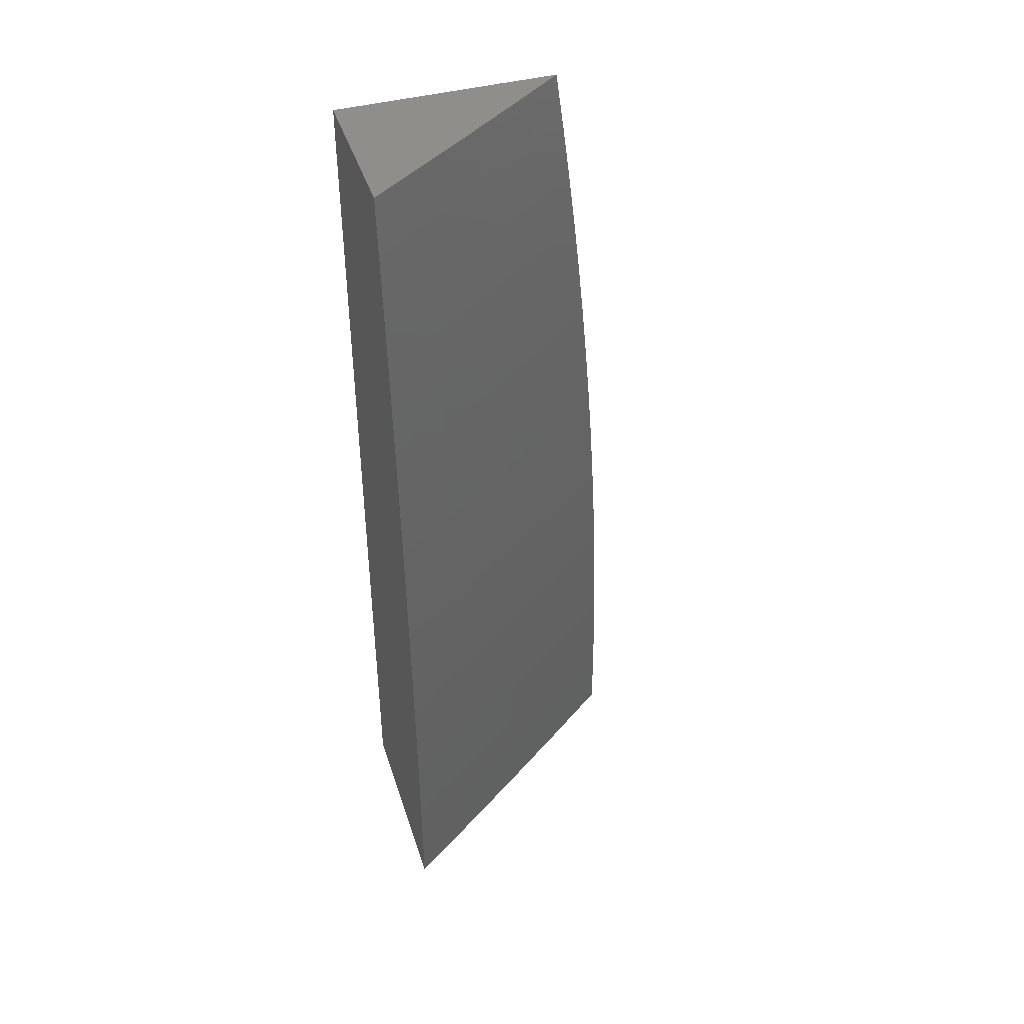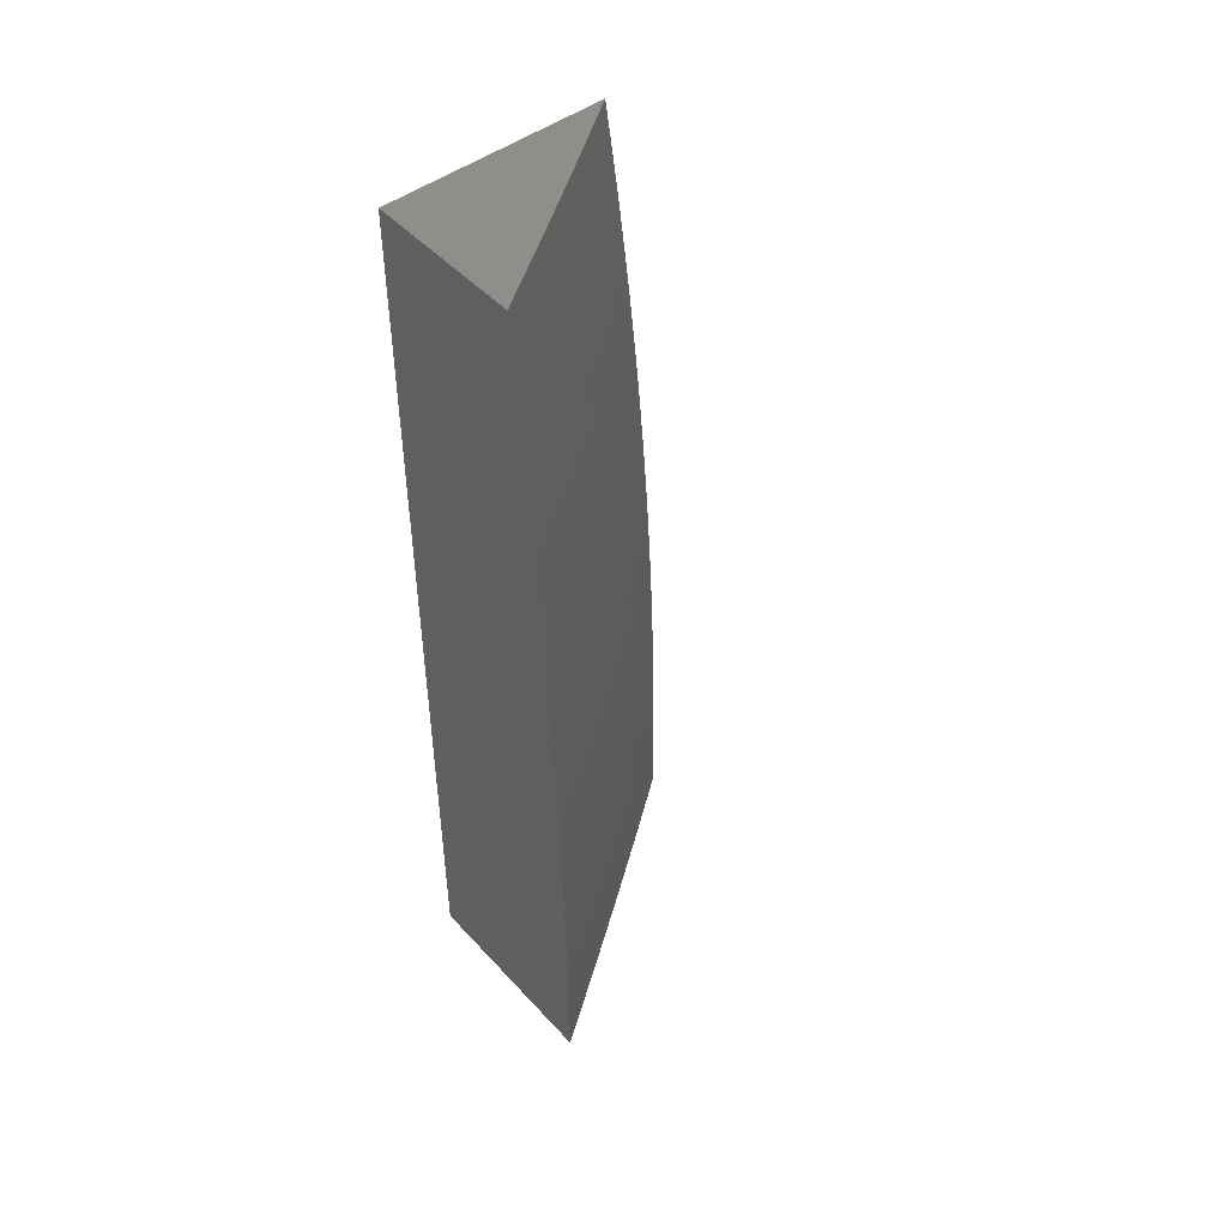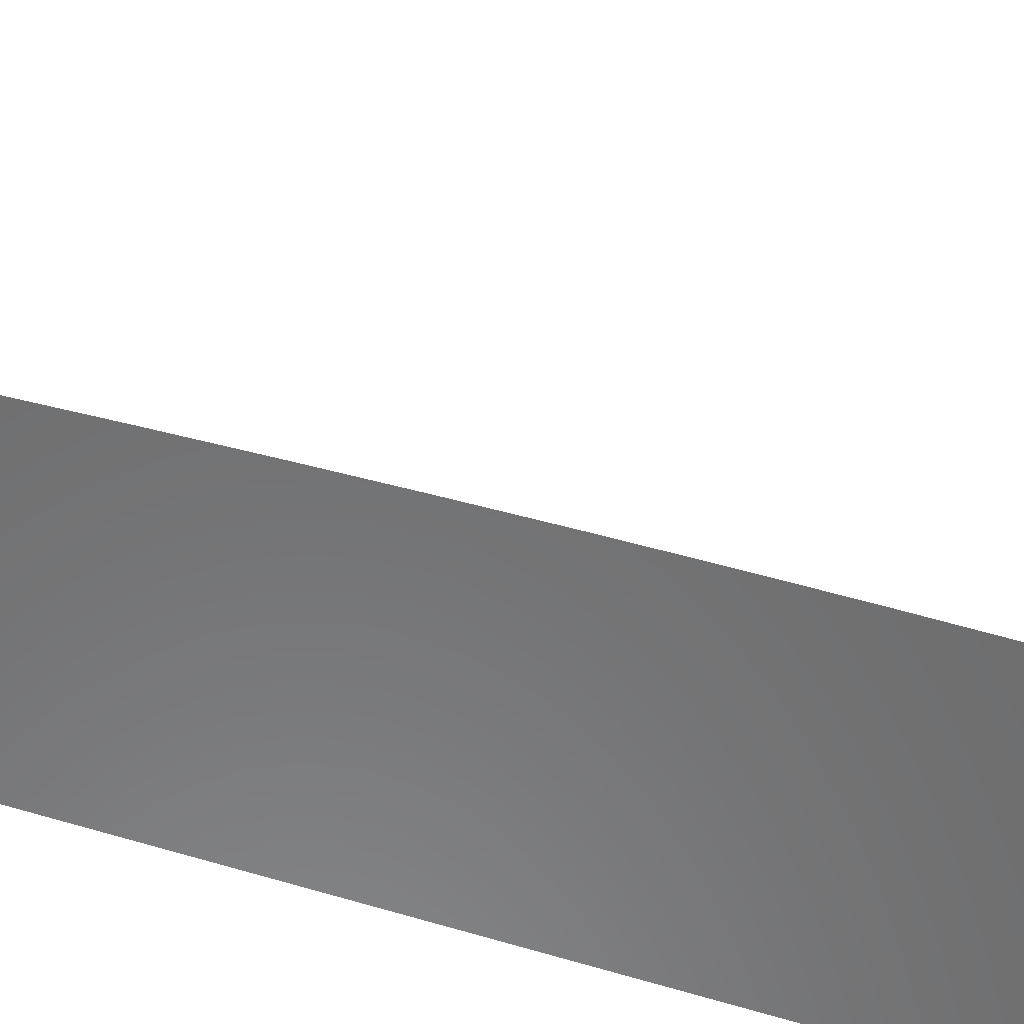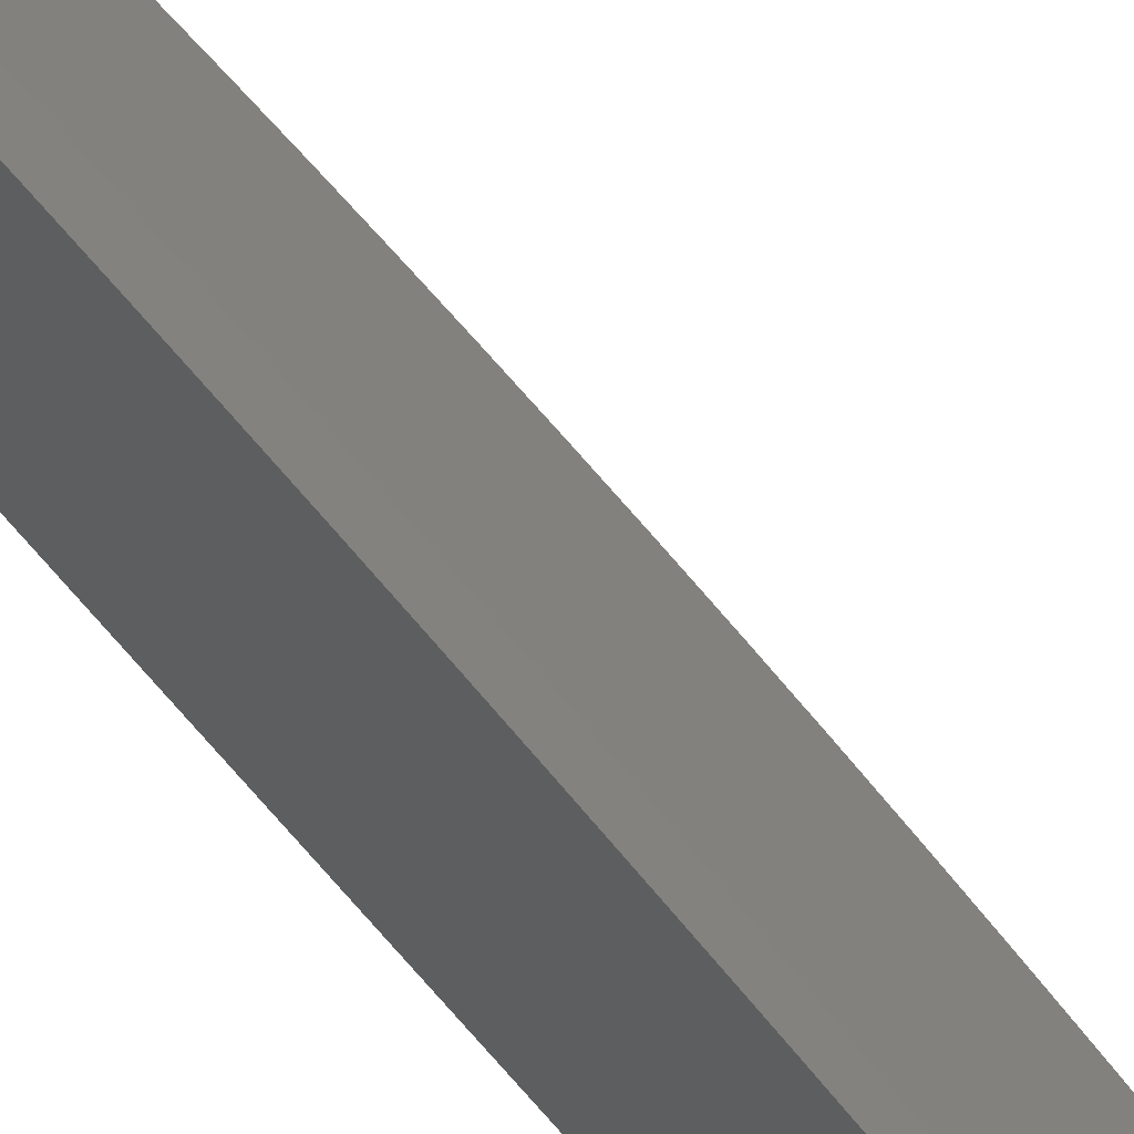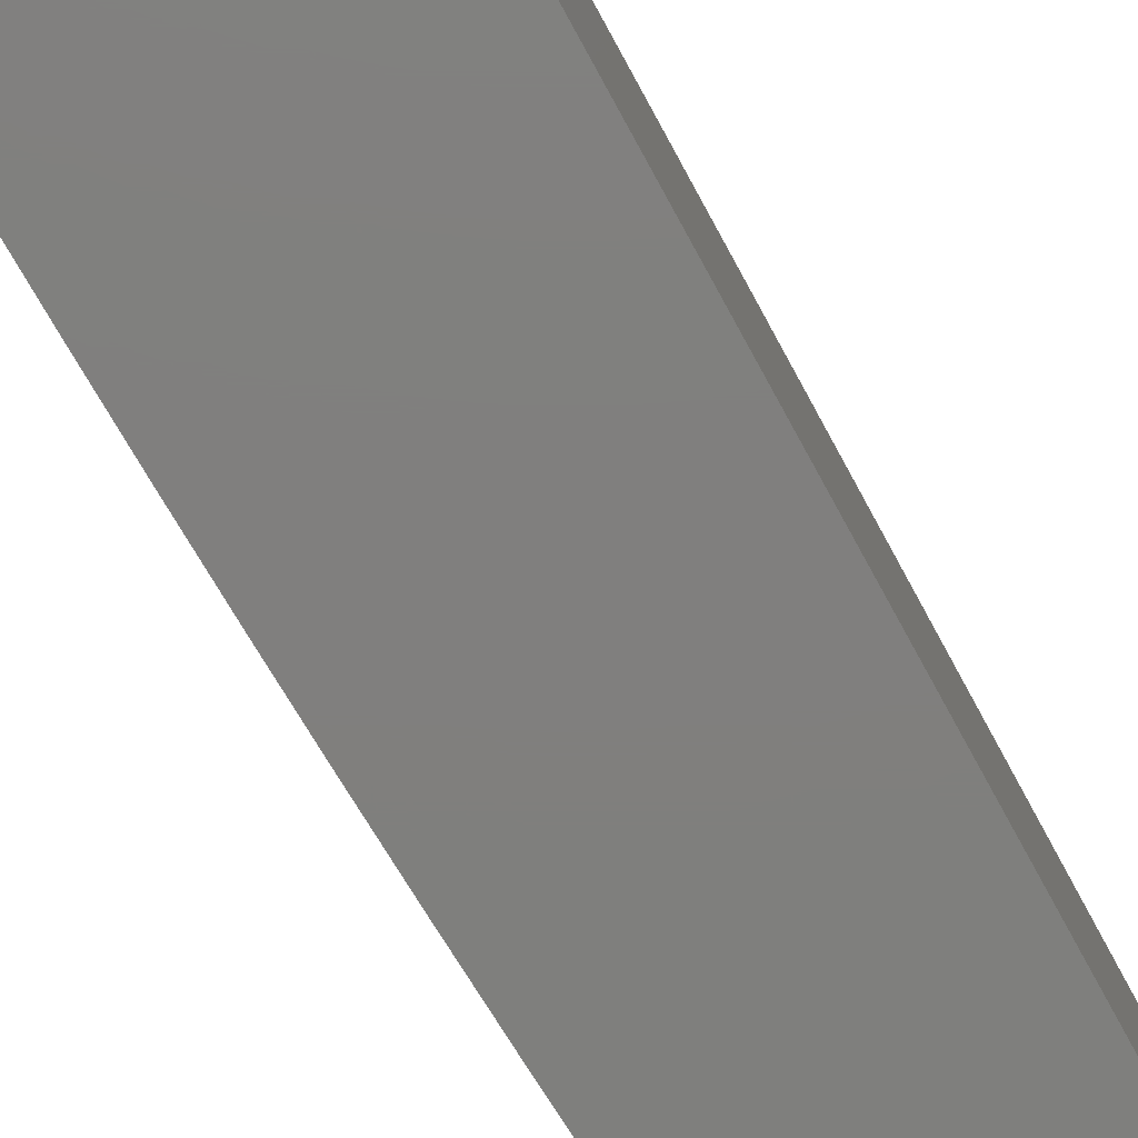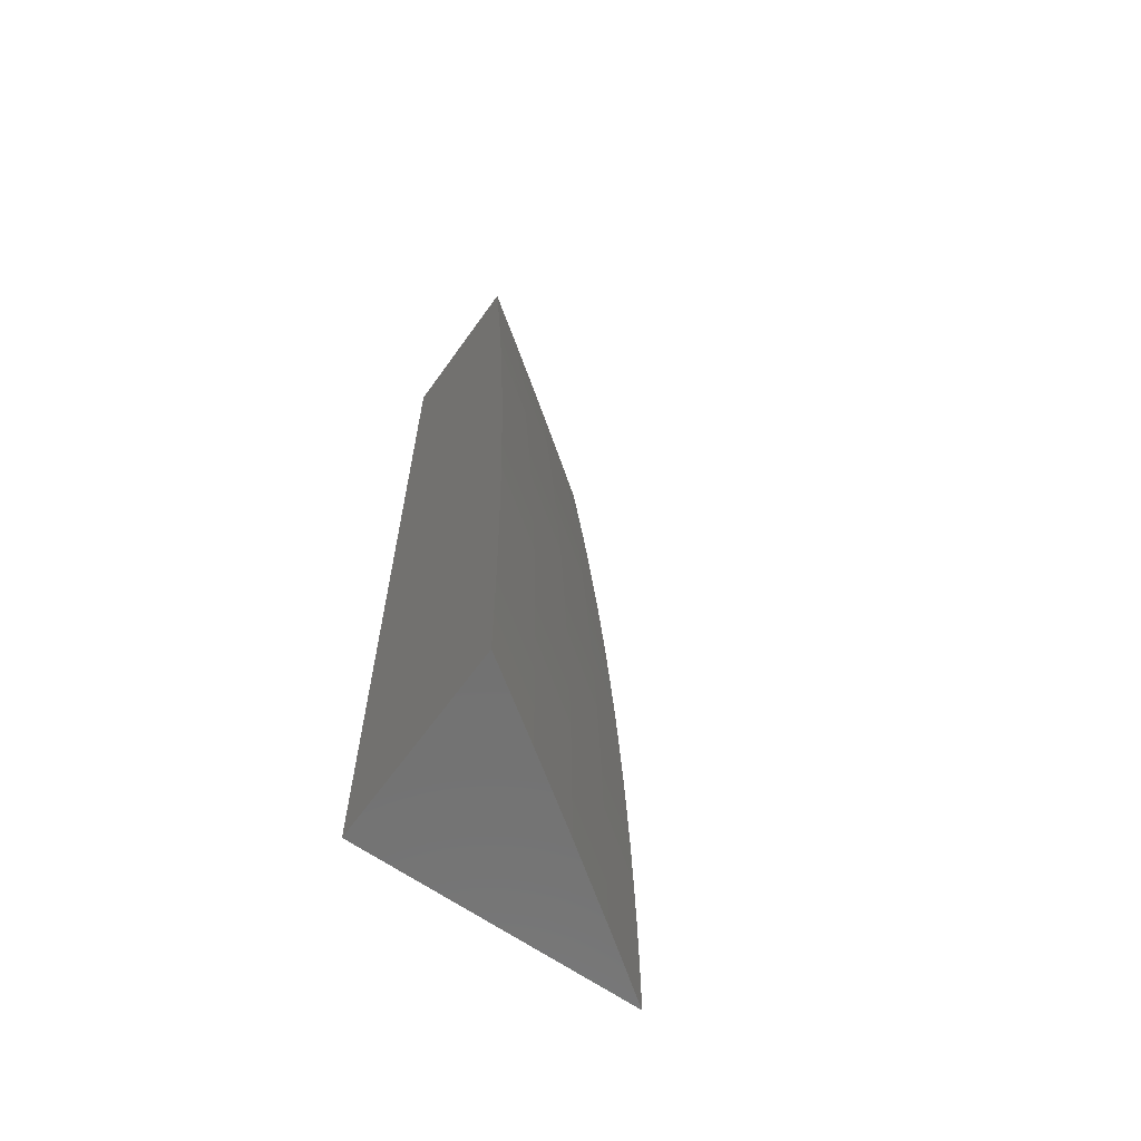
<metadata>
{"format":"stl","ext":"stl","renderer":"f3d","projection":"perspective","resolution":1024,"background":"white","views":[{"elev":43.2,"azim":72.5,"up":"+Z"},{"elev":47.7,"azim":49.9,"up":"+Z"},{"elev":-56.8,"azim":70.8,"up":"+Y"},{"elev":58.0,"azim":-39.3,"up":"+Y"},{"elev":-79.3,"azim":-151.2,"up":"+Y"},{"elev":-63.7,"azim":54.5,"up":"+Z"}]}
</metadata>
<code>
# stl→obj: 87 verts, 170 faces
v 9.218 6 0.06262
v 9.218 6 0
v 9.164 6.078 0.06157
v 9.165 6.078 -1.819e-50
v 9.11 6.155 0.06157
v 9.11 6.155 -1.617e-50
v 9.055 6.232 0.06157
v 9.056 6.232 -6.063e-51
v 9 6.308 0
v 9 6.308 0.06273
v 9.055 6.232 0.1233
v 9.11 6.155 0.1233
v 9.164 6.077 0.1233
v 9.217 6 0.1252
v 9.163 6.077 0.1851
v 9.216 6 0.1878
v 9.162 6.076 0.2471
v 9.215 6 0.2504
v 9.161 6.076 0.3092
v 9.213 6 0.313
v 9.16 6.075 0.3714
v 9.211 6 0.3756
v 9.158 6.073 0.4338
v 9.208 6 0.4381
v 9.156 6.072 0.4962
v 9.205 6 0.5007
v 9.154 6.07 0.5588
v 9.202 6 0.5632
v 9.151 6.069 0.6215
v 9.198 6 0.6257
v 9.148 6.067 0.6843
v 9.194 6 0.6881
v 9.145 6.065 0.7472
v 9.189 6 0.7506
v 9.142 6.062 0.8103
v 9.184 6 0.813
v 9.138 6.06 0.8734
v 9.179 6 0.8753
v 9.134 6.057 0.9367
v 9.173 6 0.9377
v 9.167 6 1
v 9.126 6.06 1
v 9.084 6.119 1
v 9.08 6.134 0.9367
v 9.042 6.178 1
v 9.025 6.211 0.9367
v 9 6.237 1
v 9 6.246 0.9379
v 9 6.254 0.8757
v 9.029 6.214 0.8734
v 9 6.261 0.8134
v 9.033 6.216 0.8103
v 9 6.268 0.7511
v 9.036 6.219 0.7472
v 9 6.275 0.6887
v 9.039 6.221 0.6843
v 9 6.28 0.6263
v 9.042 6.223 0.6215
v 9 6.286 0.5638
v 9.045 6.225 0.5588
v 9 6.291 0.5013
v 9.047 6.226 0.4962
v 9 6.295 0.4387
v 9.049 6.228 0.4338
v 9 6.298 0.3761
v 9.051 6.229 0.3714
v 9 6.301 0.3135
v 9.052 6.23 0.3092
v 9 6.304 0.2508
v 9.053 6.231 0.2471
v 9 6.306 0.1881
v 9.054 6.231 0.1851
v 9 6.307 0.1254
v 9.109 6.154 0.1851
v 9.108 6.154 0.2471
v 9.107 6.153 0.3092
v 9.106 6.152 0.3714
v 9.104 6.151 0.4338
v 9.102 6.149 0.4962
v 9.1 6.148 0.5588
v 9.097 6.146 0.6215
v 9.094 6.144 0.6843
v 9.091 6.142 0.7472
v 9.088 6.14 0.8103
v 9.084 6.137 0.8734
v 9 6 1
v 9 6 0
f 1 2 3
f 3 2 4
f 3 4 5
f 5 4 6
f 5 6 7
f 7 6 8
f 7 8 9
f 9 10 7
f 7 10 11
f 7 11 5
f 5 11 12
f 5 12 3
f 3 12 13
f 3 13 1
f 1 13 14
f 14 13 15
f 14 15 16
f 16 15 17
f 16 17 18
f 18 17 19
f 18 19 20
f 20 19 21
f 20 21 22
f 22 21 23
f 22 23 24
f 24 23 25
f 24 25 26
f 26 25 27
f 26 27 28
f 28 27 29
f 28 29 30
f 30 29 31
f 30 31 32
f 32 31 33
f 32 33 34
f 34 33 35
f 34 35 36
f 36 35 37
f 36 37 38
f 38 37 39
f 38 39 40
f 40 39 41
f 41 39 42
f 42 39 43
f 43 39 44
f 43 44 45
f 45 44 46
f 45 46 47
f 47 46 48
f 48 46 49
f 49 46 50
f 49 50 51
f 51 50 52
f 51 52 53
f 53 52 54
f 53 54 55
f 55 54 56
f 55 56 57
f 57 56 58
f 57 58 59
f 59 58 60
f 59 60 61
f 61 60 62
f 61 62 63
f 63 62 64
f 63 64 65
f 65 64 66
f 65 66 67
f 67 66 68
f 67 68 69
f 69 68 70
f 69 70 71
f 71 70 72
f 71 72 73
f 73 72 11
f 73 11 10
f 15 13 74
f 74 13 12
f 74 12 72
f 72 12 11
f 17 15 75
f 75 15 74
f 75 74 70
f 70 74 72
f 19 17 76
f 76 17 75
f 76 75 68
f 68 75 70
f 21 19 77
f 77 19 76
f 77 76 66
f 66 76 68
f 23 21 78
f 78 21 77
f 78 77 64
f 64 77 66
f 25 23 79
f 79 23 78
f 79 78 62
f 62 78 64
f 27 25 80
f 80 25 79
f 80 79 60
f 60 79 62
f 29 27 81
f 81 27 80
f 81 80 58
f 58 80 60
f 31 29 82
f 82 29 81
f 82 81 56
f 56 81 58
f 33 31 83
f 83 31 82
f 83 82 54
f 54 82 56
f 35 33 84
f 84 33 83
f 84 83 52
f 52 83 54
f 44 39 37
f 37 35 85
f 85 35 84
f 85 84 50
f 50 84 52
f 46 44 85
f 85 44 37
f 46 85 50
f 47 48 86
f 86 48 49
f 86 49 51
f 51 53 86
f 86 53 55
f 86 55 87
f 87 55 57
f 87 57 59
f 59 61 87
f 87 61 63
f 87 63 65
f 65 67 87
f 87 67 69
f 87 69 71
f 71 73 87
f 87 73 10
f 87 10 9
f 9 8 87
f 87 8 6
f 87 6 4
f 4 2 87
f 41 42 86
f 86 42 43
f 86 43 45
f 45 47 86
f 2 1 87
f 87 1 14
f 87 14 16
f 16 18 87
f 87 18 20
f 87 20 22
f 22 24 87
f 87 24 26
f 87 26 28
f 28 30 87
f 87 30 32
f 87 32 86
f 86 32 34
f 86 34 36
f 36 38 86
f 86 38 40
f 86 40 41

</code>
